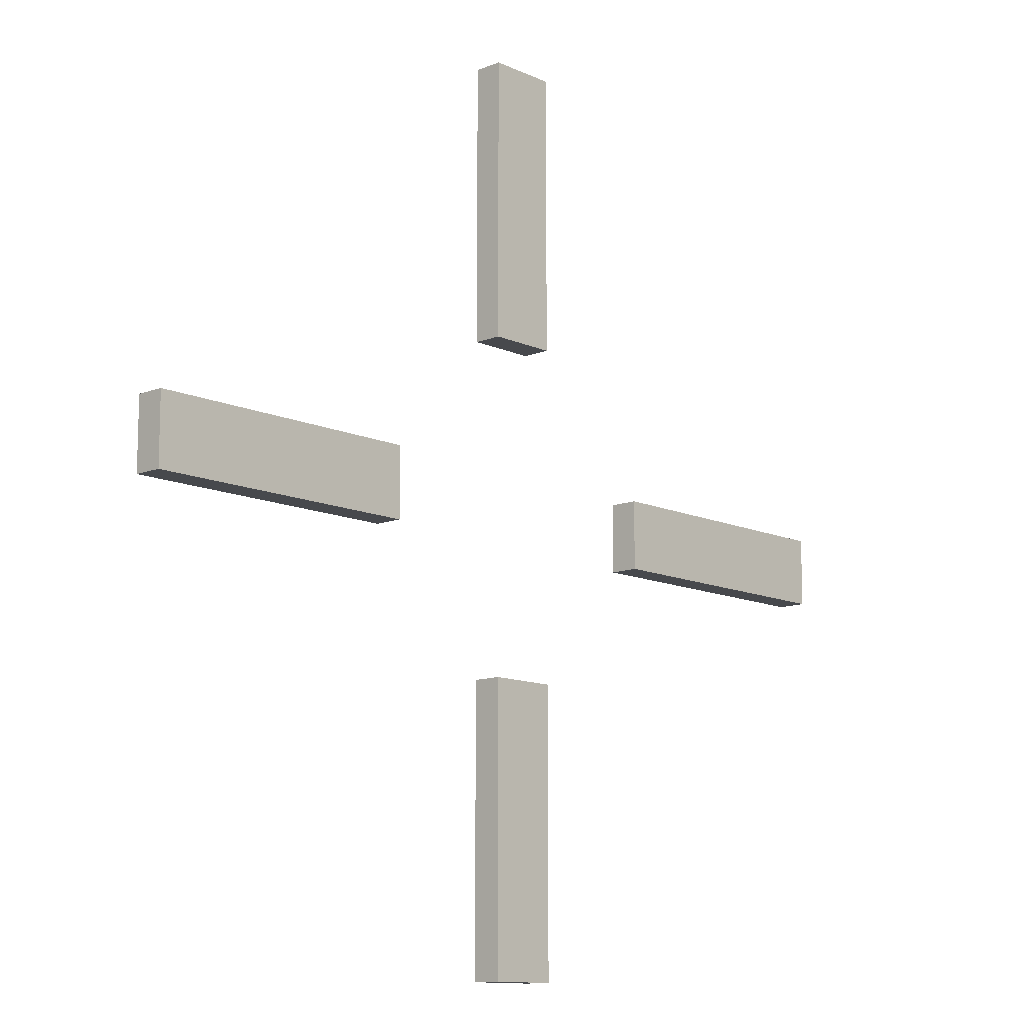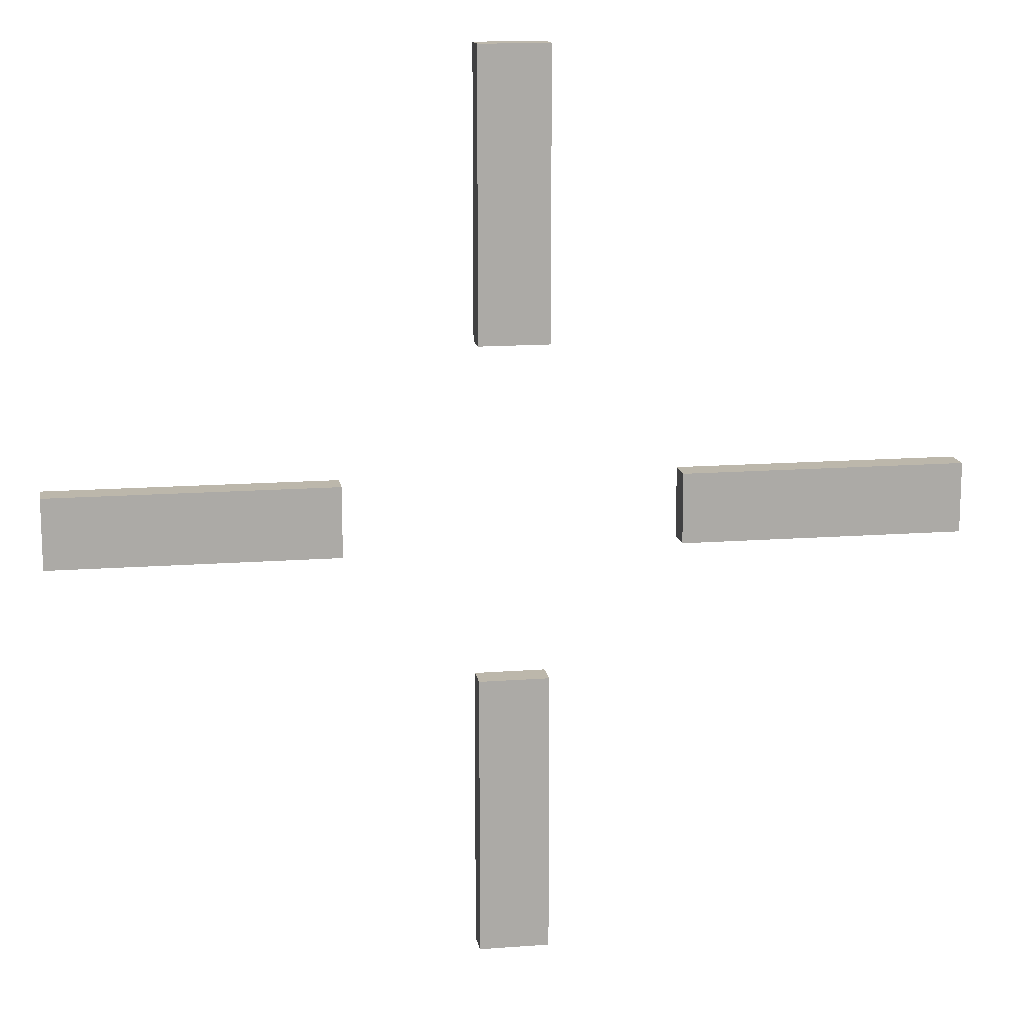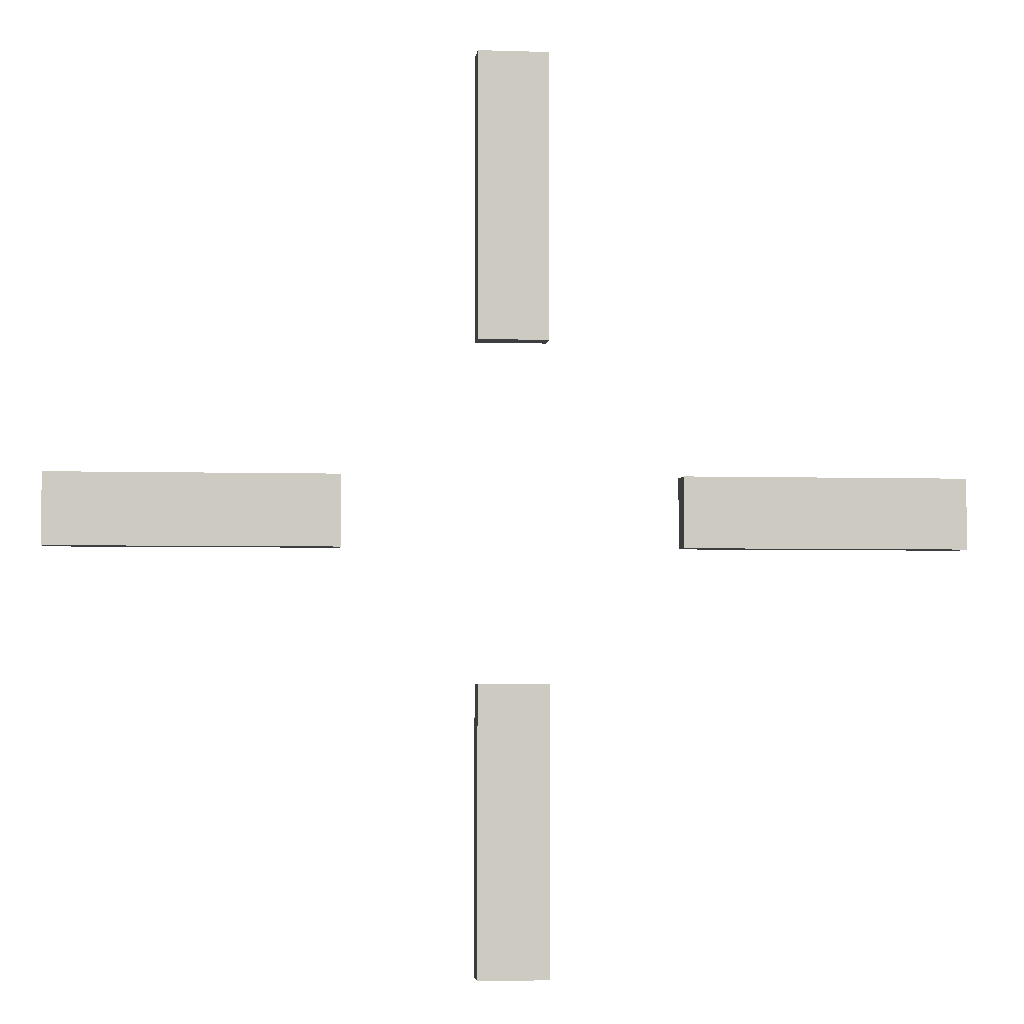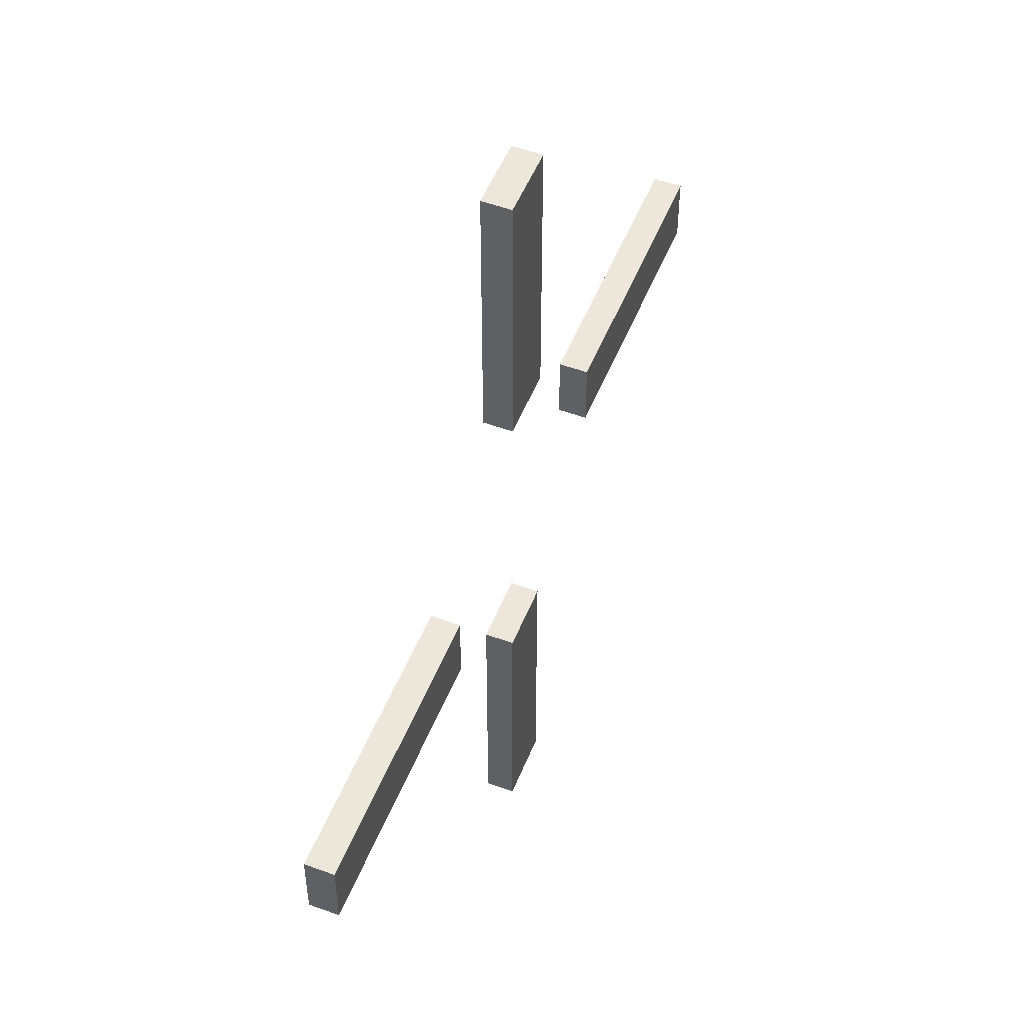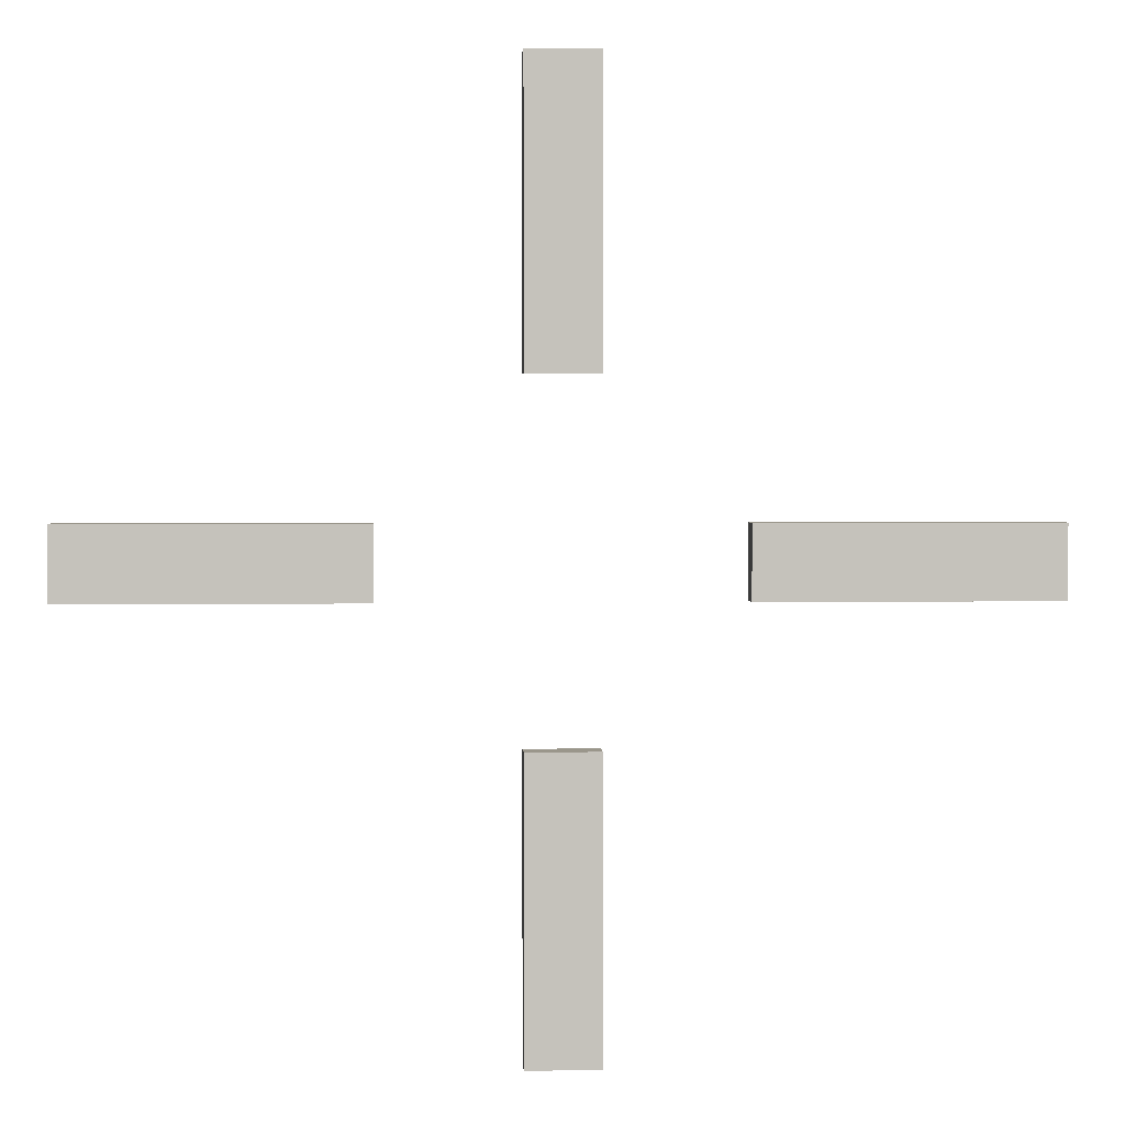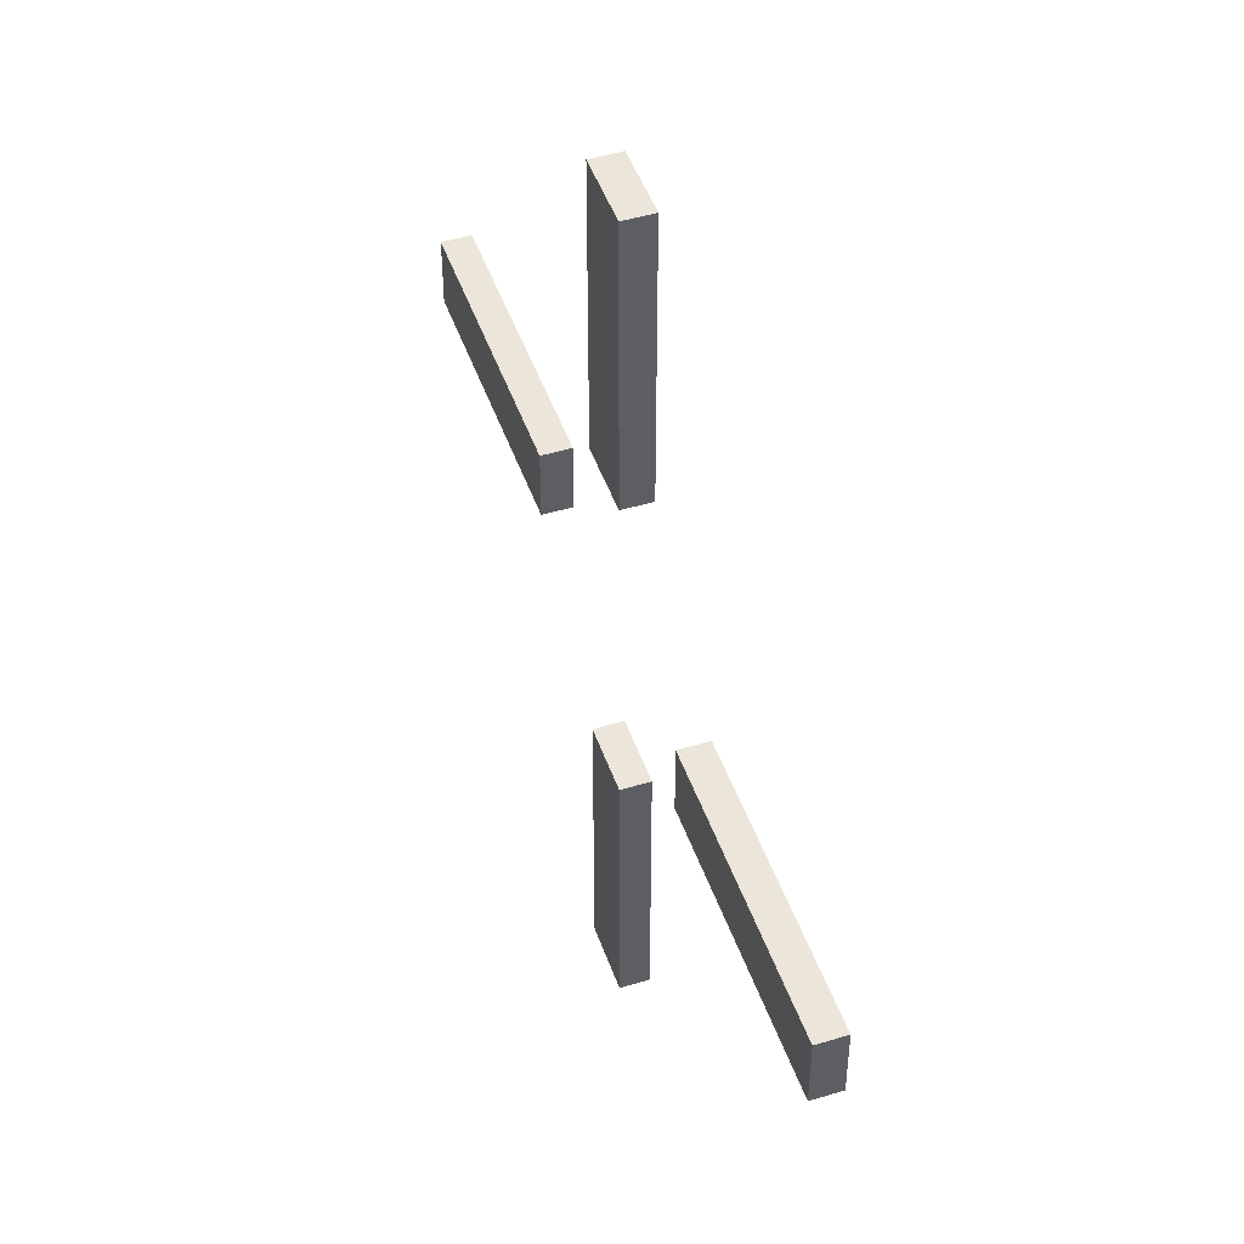
<metadata>
{"format":"obj","ext":"obj","renderer":"f3d","projection":"perspective","resolution":1024,"background":"white","views":[{"elev":-12.0,"azim":133.0,"up":"+Z"},{"elev":14.3,"azim":170.6,"up":"+Z"},{"elev":-3.2,"azim":-6.6,"up":"+Z"},{"elev":51.8,"azim":-68.4,"up":"+Z"},{"elev":2.3,"azim":-3.6,"up":"+Z"},{"elev":47.9,"azim":-109.0,"up":"+Z"}]}
</metadata>
<code>
v -2.577 -0.0825 0.2005
v -2.577 0.0825 0.2005
v -2.577 -0.0825 -0.2005
v -2.577 0.0825 -0.2005
v 2.577 -0.0825 0.2005
v 2.577 0.0825 0.2005
v 2.577 -0.0825 -0.2005
v 2.577 0.0825 -0.2005
v -0.2005 -0.0825 -2.577
v -0.2005 -0.0825 2.577
v -0.2005 0.0825 2.577
v -0.2005 0.0825 -2.577
v 0.2005 0.0825 -2.577
v 0.2005 -0.0825 -2.577
v 0.2005 -0.0825 2.577
v 0.2005 0.0825 2.577
v 0.9557 0.0825 -0.2005
v 0.9557 -0.0825 -0.2005
v 0.9557 -0.0825 0.2005
v 0.9557 0.0825 0.2005
v -0.2005 0.0825 -0.9557
v -0.2005 -0.0825 -0.9557
v 0.2005 -0.0825 -0.9557
v 0.2005 0.0825 -0.9557
v -0.9557 -0.0825 0.2005
v -0.9557 -0.0825 -0.2005
v -0.9557 0.0825 0.2005
v -0.9557 0.0825 -0.2005
v -0.2005 -0.0825 0.9557
v -0.2005 0.0825 0.9557
v 0.2005 0.0825 0.9557
v 0.2005 -0.0825 0.9557
f 1 2 4 3
f 9 12 13 14
f 7 8 6 5
f 15 16 11 10
f 5 6 20 19
f 6 8 17 20
f 7 5 19 18
f 8 7 18 17
f 14 13 24 23
f 13 12 21 24
f 9 14 23 22
f 12 9 22 21
f 3 4 28 26
f 4 2 27 28
f 2 1 25 27
f 1 3 26 25
f 11 16 31 30
f 15 10 29 32
f 16 15 32 31
f 10 11 30 29
f 31 32 29 30
f 20 17 18 19
f 24 21 22 23
f 28 27 25 26

</code>
